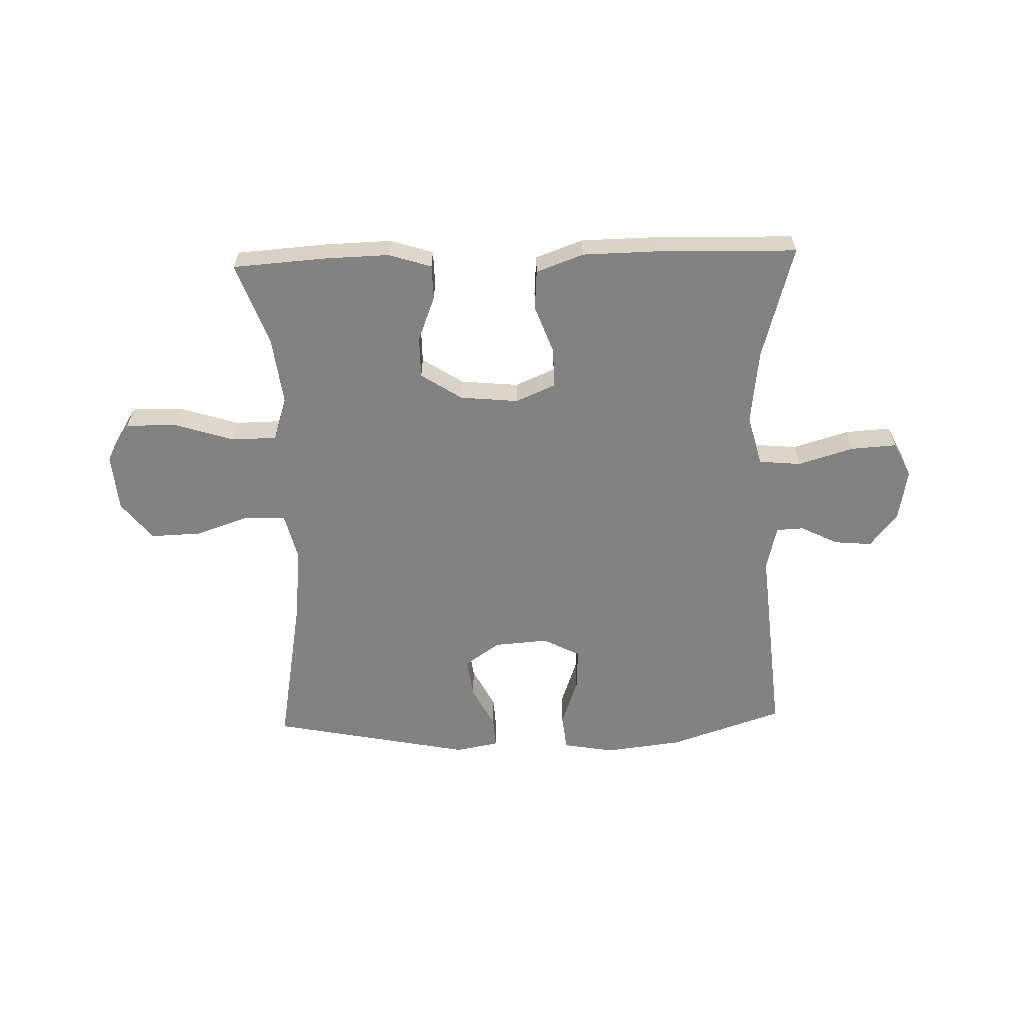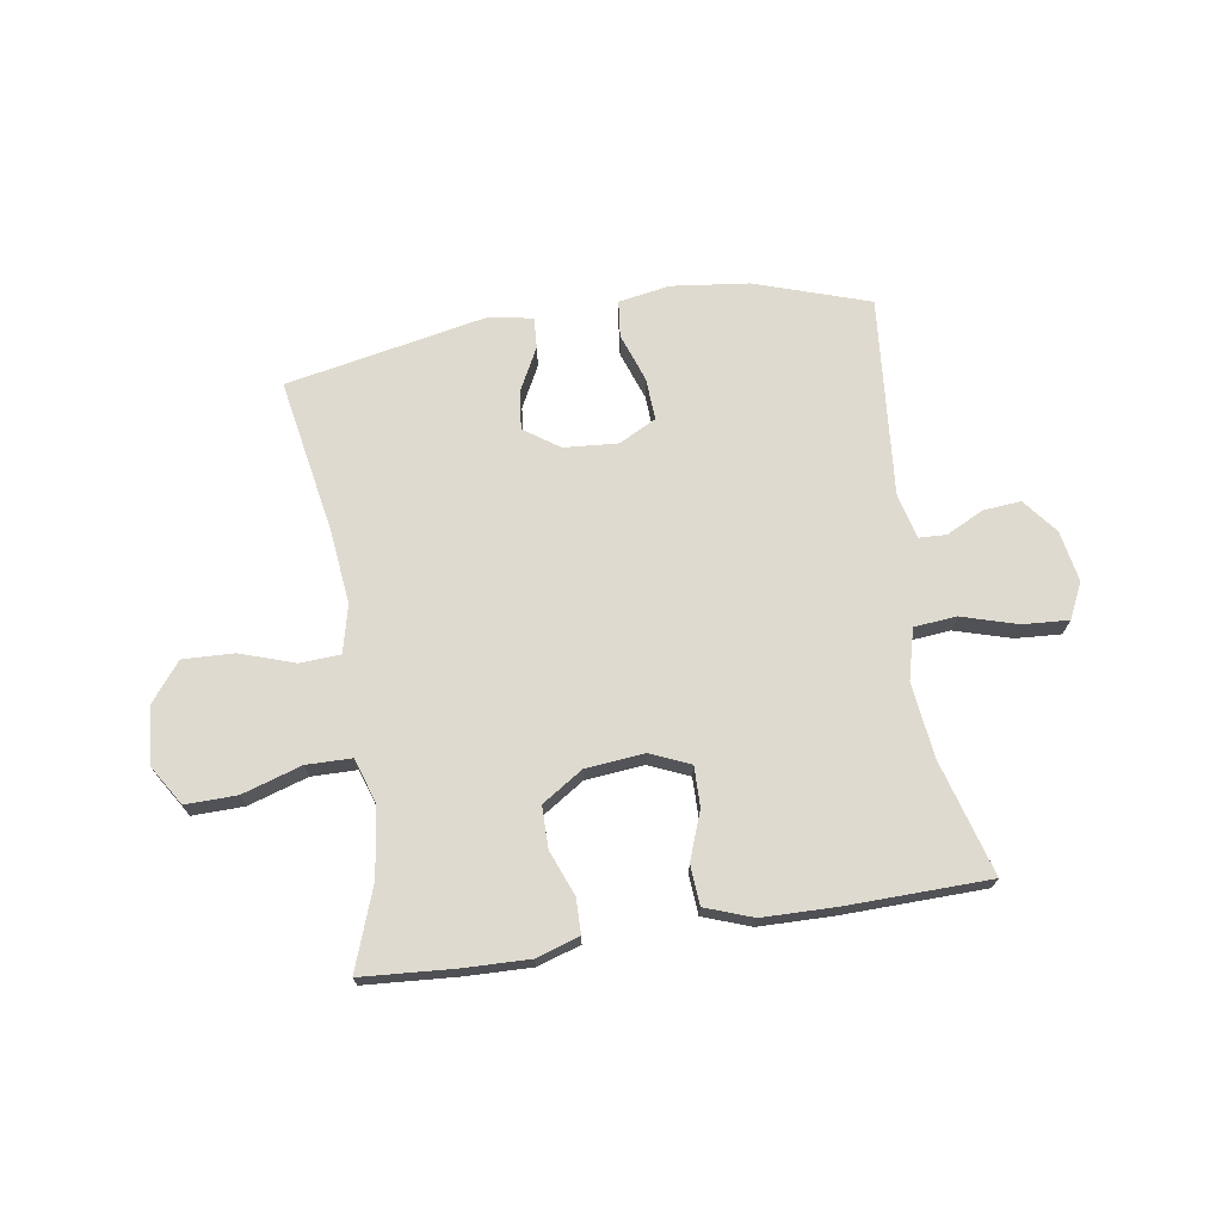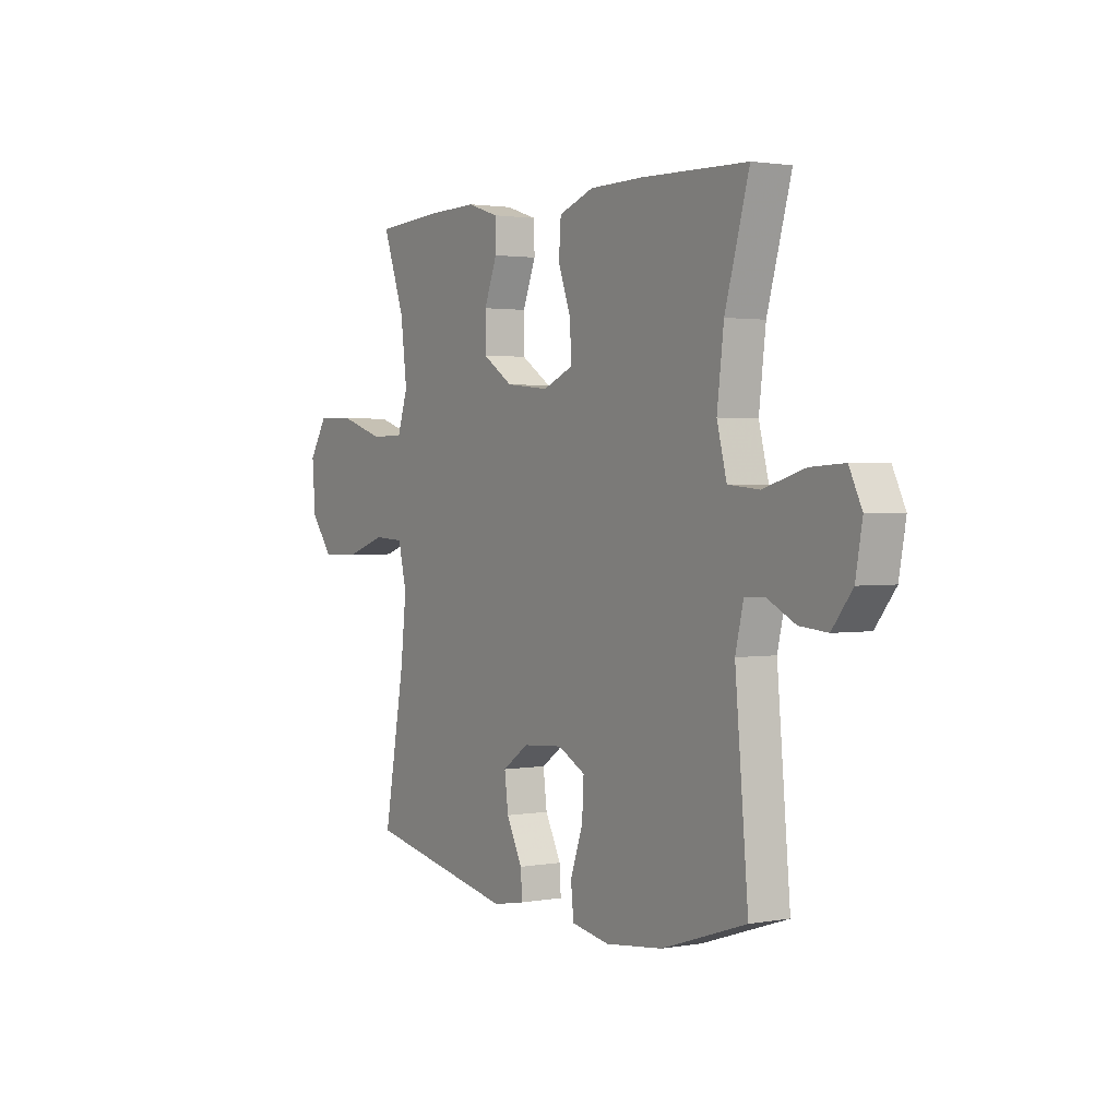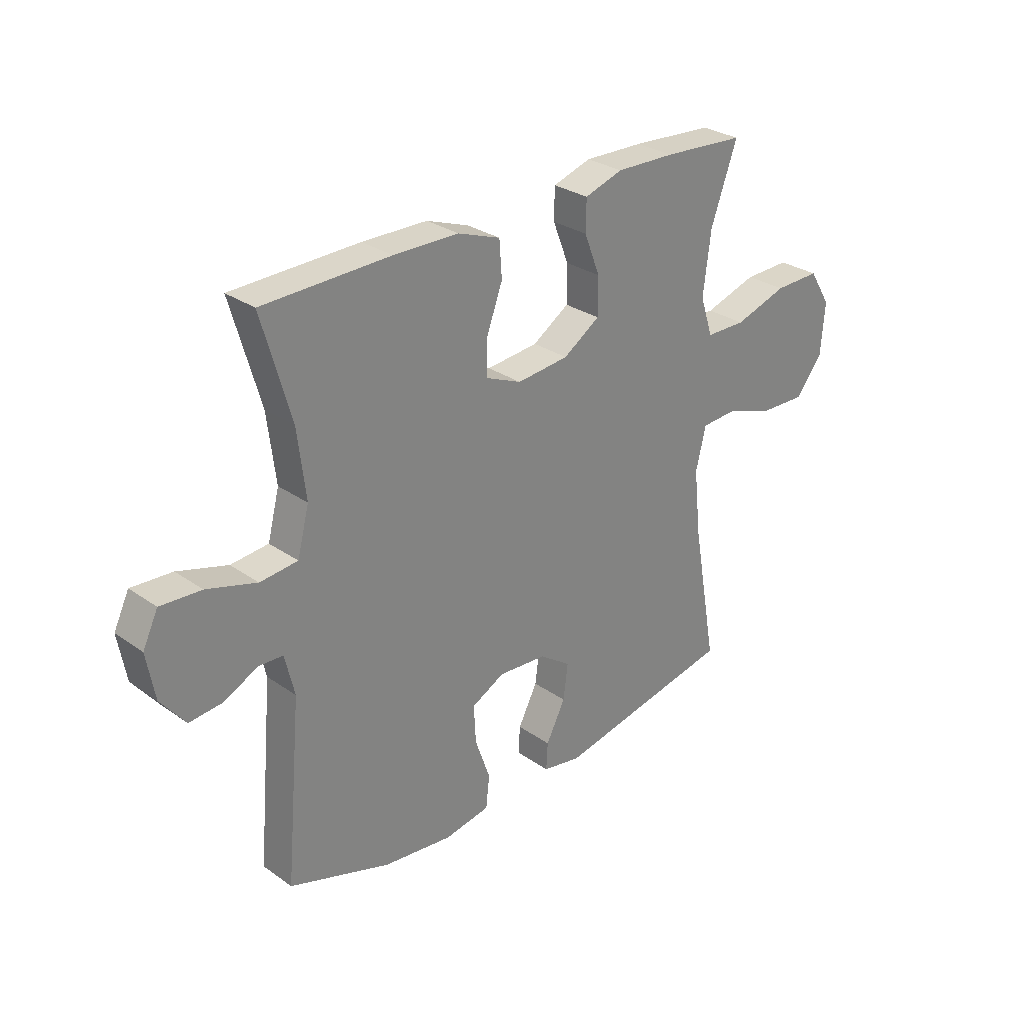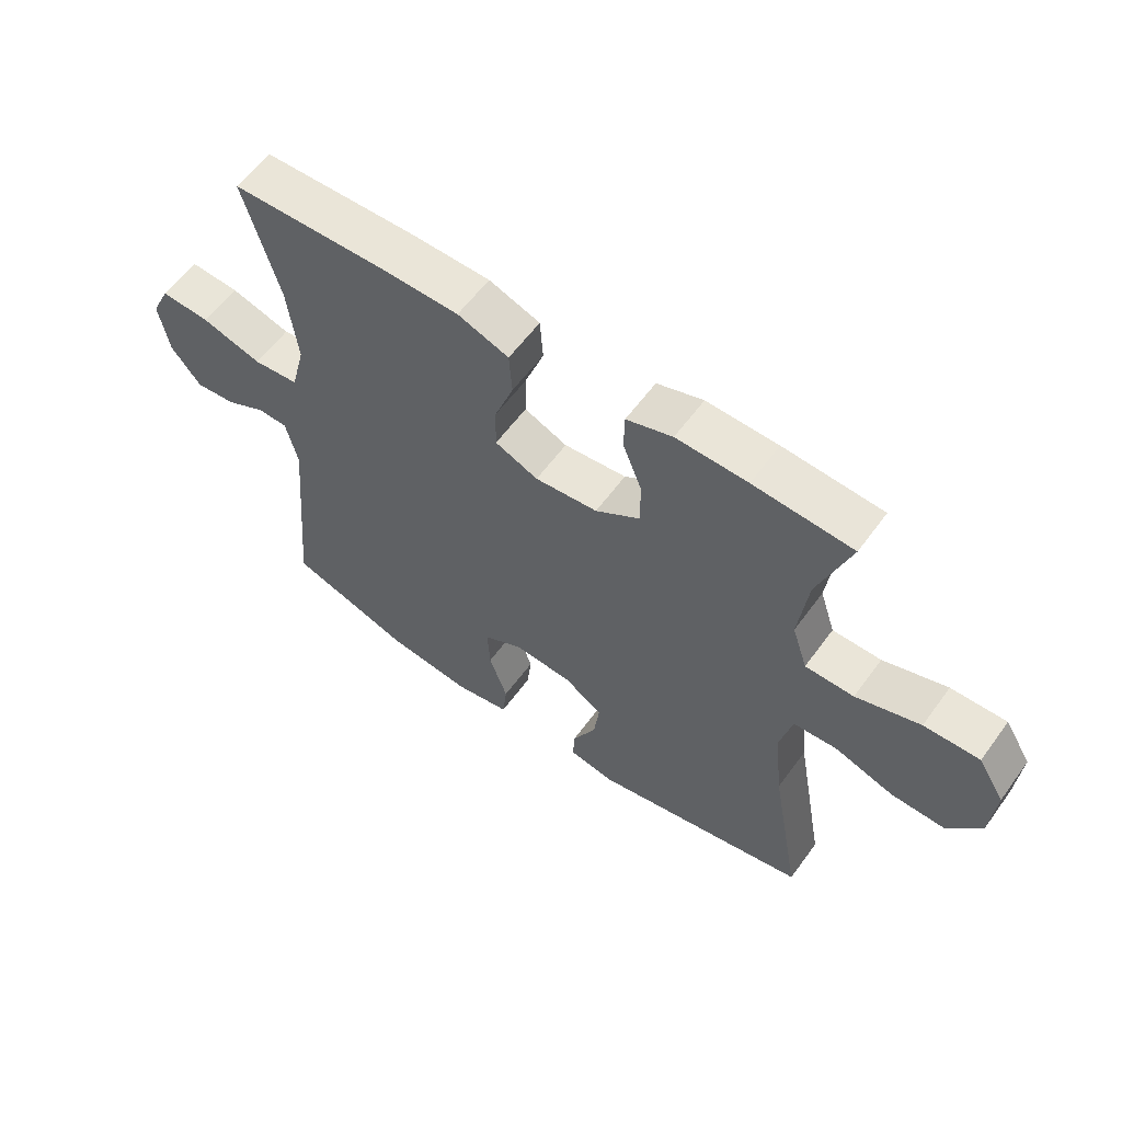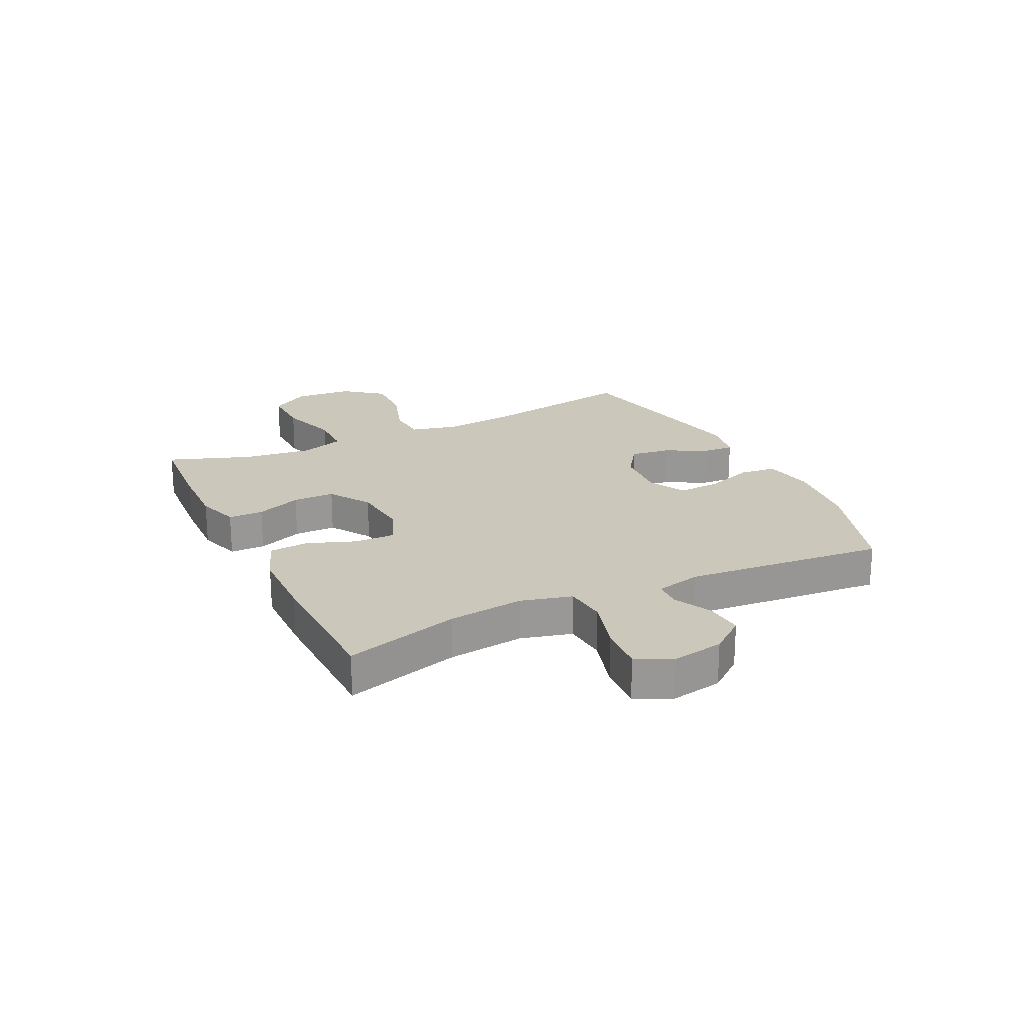
<metadata>
{"format":"obj","ext":"obj","renderer":"f3d","projection":"perspective","resolution":1024,"background":"white","views":[{"elev":-60.9,"azim":1.8,"up":"+Y"},{"elev":70.6,"azim":-8.8,"up":"+Y"},{"elev":1.9,"azim":57.6,"up":"+Z"},{"elev":29.0,"azim":136.1,"up":"+Z"},{"elev":58.9,"azim":-144.2,"up":"+Z"},{"elev":21.7,"azim":64.2,"up":"+Y"}]}
</metadata>
<code>
v 0.5 0.07 -0.5
v 0.3 0.07 -0.566
v 0.164 0.07 -0.582
v 0.074 0.07 -0.566
v 0.067 0.07 -0.502
v 0.097 0.07 -0.417
v 0.101 0.07 -0.343
v 0.036 0.07 -0.309
v -0.059 0.07 -0.316
v -0.121 0.07 -0.359
v -0.112 0.07 -0.429
v -0.074 0.07 -0.503
v -0.071 0.07 -0.557
v -0.147 0.07 -0.571
v -0.5 0.07 -0.5
v -0.451 0.07 -0.227
v -0.437 0.07 -0.098
v -0.457 0.07 -0.015
v -0.528 0.07 -0.011
v -0.624 0.07 -0.043
v -0.713 0.07 -0.046
v -0.766 0.07 0.022
v -0.774 0.07 0.123
v -0.731 0.07 0.192
v -0.641 0.07 0.19
v -0.537 0.07 0.157
v -0.458 0.07 0.158
v -0.433 0.07 0.234
v -0.448 0.07 0.355
v -0.5 0.07 0.5
v -0.339 0.07 0.511
v -0.223 0.07 0.514
v -0.148 0.07 0.49
v -0.147 0.07 0.429
v -0.178 0.07 0.35
v -0.178 0.07 0.277
v -0.106 0.07 0.23
v -0.004 0.07 0.22
v 0.066 0.07 0.25
v 0.065 0.07 0.32
v 0.034 0.07 0.404
v 0.039 0.07 0.474
v 0.122 0.07 0.504
v 0.25 0.07 0.506
v 0.5 0.07 0.5
v 0.443 0.07 0.3
v 0.427 0.07 0.168
v 0.45 0.07 0.079
v 0.524 0.07 0.072
v 0.622 0.07 0.101
v 0.702 0.07 0.106
v 0.732 0.07 0.044
v 0.716 0.07 -0.046
v 0.668 0.07 -0.107
v 0.602 0.07 -0.101
v 0.536 0.07 -0.068
v 0.488 0.07 -0.07
v 0.469 0.07 -0.15
v 0.5 0 -0.5
v 0.3 0 -0.566
v 0.164 0 -0.582
v 0.074 0 -0.566
v 0.067 0 -0.502
v 0.097 0 -0.417
v 0.101 0 -0.343
v 0.036 0 -0.309
v -0.059 0 -0.316
v -0.121 0 -0.359
v -0.112 0 -0.429
v -0.074 0 -0.503
v -0.071 0 -0.557
v -0.147 0 -0.571
v -0.5 0 -0.5
v -0.451 0 -0.227
v -0.437 0 -0.098
v -0.457 0 -0.015
v -0.528 0 -0.011
v -0.624 0 -0.043
v -0.713 0 -0.046
v -0.766 0 0.022
v -0.774 0 0.123
v -0.731 0 0.192
v -0.641 0 0.19
v -0.537 0 0.157
v -0.458 0 0.158
v -0.433 0 0.234
v -0.448 0 0.355
v -0.5 0 0.5
v -0.339 0 0.511
v -0.223 0 0.514
v -0.148 0 0.49
v -0.147 0 0.429
v -0.178 0 0.35
v -0.178 0 0.277
v -0.106 0 0.23
v -0.004 0 0.22
v 0.066 0 0.25
v 0.065 0 0.32
v 0.034 0 0.404
v 0.039 0 0.474
v 0.122 0 0.504
v 0.25 0 0.506
v 0.5 0 0.5
v 0.443 0 0.3
v 0.427 0 0.168
v 0.45 0 0.079
v 0.524 0 0.072
v 0.622 0 0.101
v 0.702 0 0.106
v 0.732 0 0.044
v 0.716 0 -0.046
v 0.668 0 -0.107
v 0.602 0 -0.101
v 0.536 0 -0.068
v 0.488 0 -0.07
v 0.469 0 -0.15
f 53 54 55 56
f 53 56 57
f 52 53 57
f 49 50 51 52
f 48 49 52 57
f 47 48 57 58
f 43 44 45 46
f 43 46 47
f 40 41 42 43
f 39 40 43 47
f 38 39 47 58
f 32 33 34 35
f 32 35 36
f 29 30 31 32
f 28 29 32 36
f 27 28 36 37
f 23 24 25 26
f 23 26 27
f 22 23 27
f 19 20 21 22
f 18 19 22 27
f 17 18 27 37
f 13 14 15 16
f 11 12 13 16
f 10 11 16 17
f 9 10 17 37
f 3 4 5 6
f 3 6 7
f 2 3 7
f 1 2 7
f 58 1 7 8
f 37 38 58
f 8 9 37 58
f 114 113 112 111
f 115 114 111
f 115 111 110
f 110 109 108 107
f 115 110 107 106
f 116 115 106 105
f 104 103 102 101
f 105 104 101
f 101 100 99 98
f 105 101 98 97
f 116 105 97 96
f 93 92 91 90
f 94 93 90
f 90 89 88 87
f 94 90 87 86
f 95 94 86 85
f 84 83 82 81
f 85 84 81
f 85 81 80
f 80 79 78 77
f 85 80 77 76
f 95 85 76 75
f 74 73 72 71
f 74 71 70 69
f 75 74 69 68
f 95 75 68 67
f 64 63 62 61
f 65 64 61
f 65 61 60
f 65 60 59
f 66 65 59 116
f 116 96 95
f 116 95 67 66
f 1 59 60 2
f 2 60 61 3
f 3 61 62 4
f 4 62 63 5
f 5 63 64 6
f 6 64 65 7
f 7 65 66 8
f 8 66 67 9
f 9 67 68 10
f 10 68 69 11
f 11 69 70 12
f 12 70 71 13
f 13 71 72 14
f 14 72 73 15
f 15 73 74 16
f 16 74 75 17
f 17 75 76 18
f 18 76 77 19
f 19 77 78 20
f 20 78 79 21
f 21 79 80 22
f 22 80 81 23
f 23 81 82 24
f 24 82 83 25
f 25 83 84 26
f 26 84 85 27
f 27 85 86 28
f 28 86 87 29
f 29 87 88 30
f 30 88 89 31
f 31 89 90 32
f 32 90 91 33
f 33 91 92 34
f 34 92 93 35
f 35 93 94 36
f 36 94 95 37
f 37 95 96 38
f 38 96 97 39
f 39 97 98 40
f 40 98 99 41
f 41 99 100 42
f 42 100 101 43
f 43 101 102 44
f 44 102 103 45
f 45 103 104 46
f 46 104 105 47
f 47 105 106 48
f 48 106 107 49
f 49 107 108 50
f 50 108 109 51
f 51 109 110 52
f 52 110 111 53
f 53 111 112 54
f 54 112 113 55
f 55 113 114 56
f 56 114 115 57
f 57 115 116 58
f 58 116 59 1

</code>
